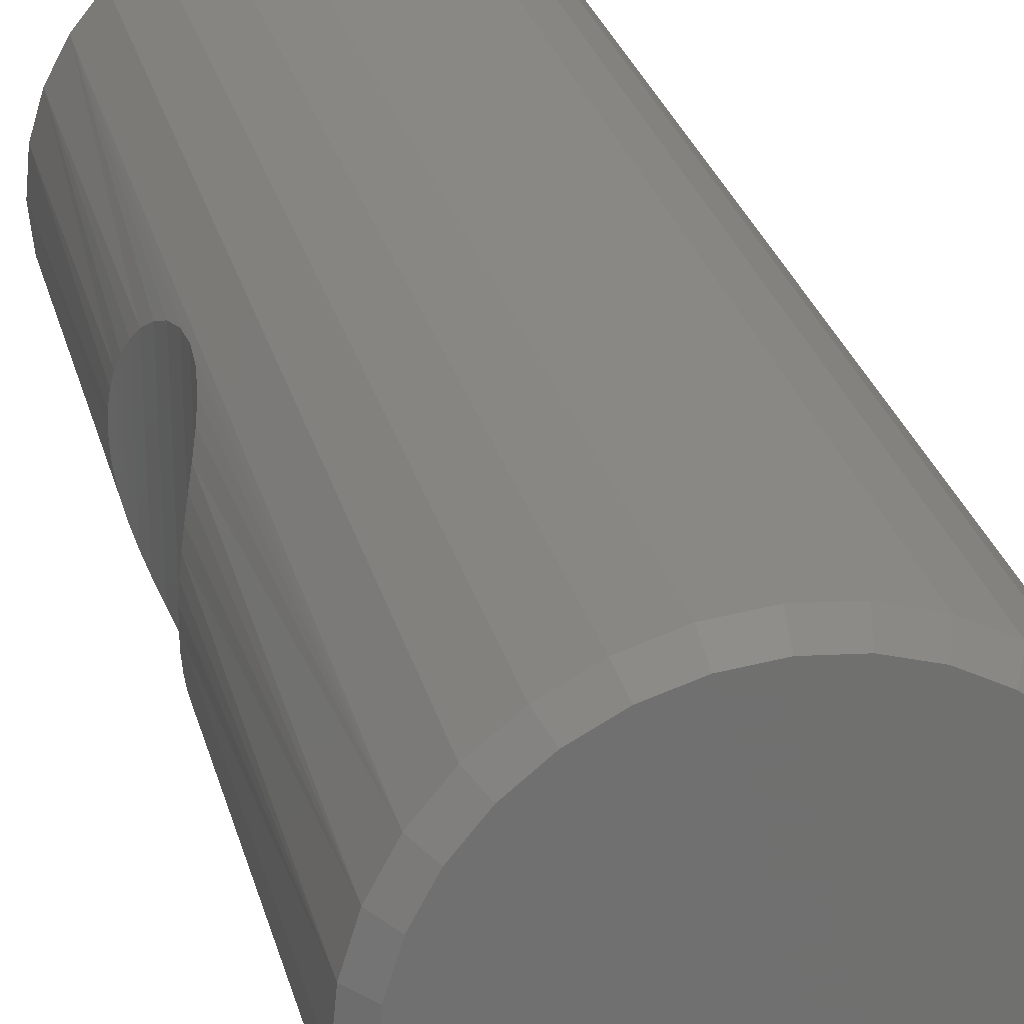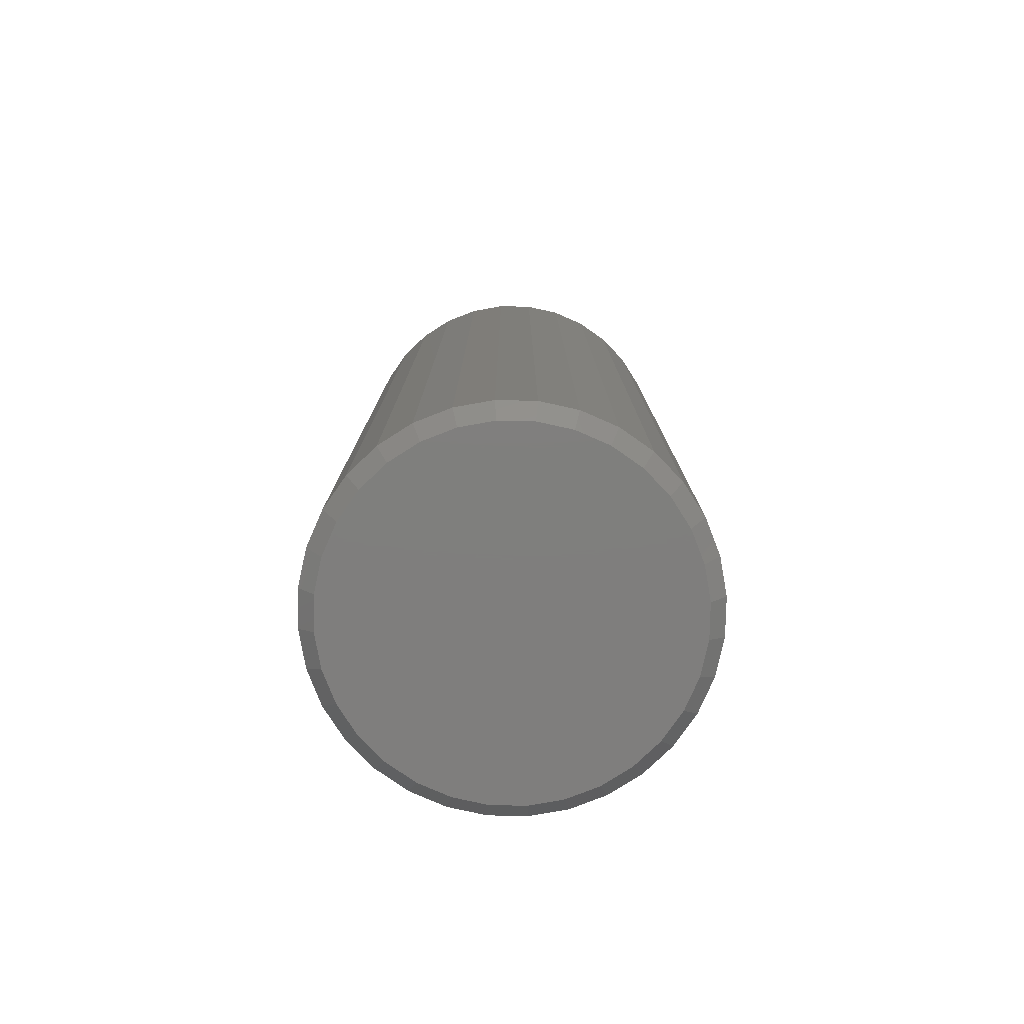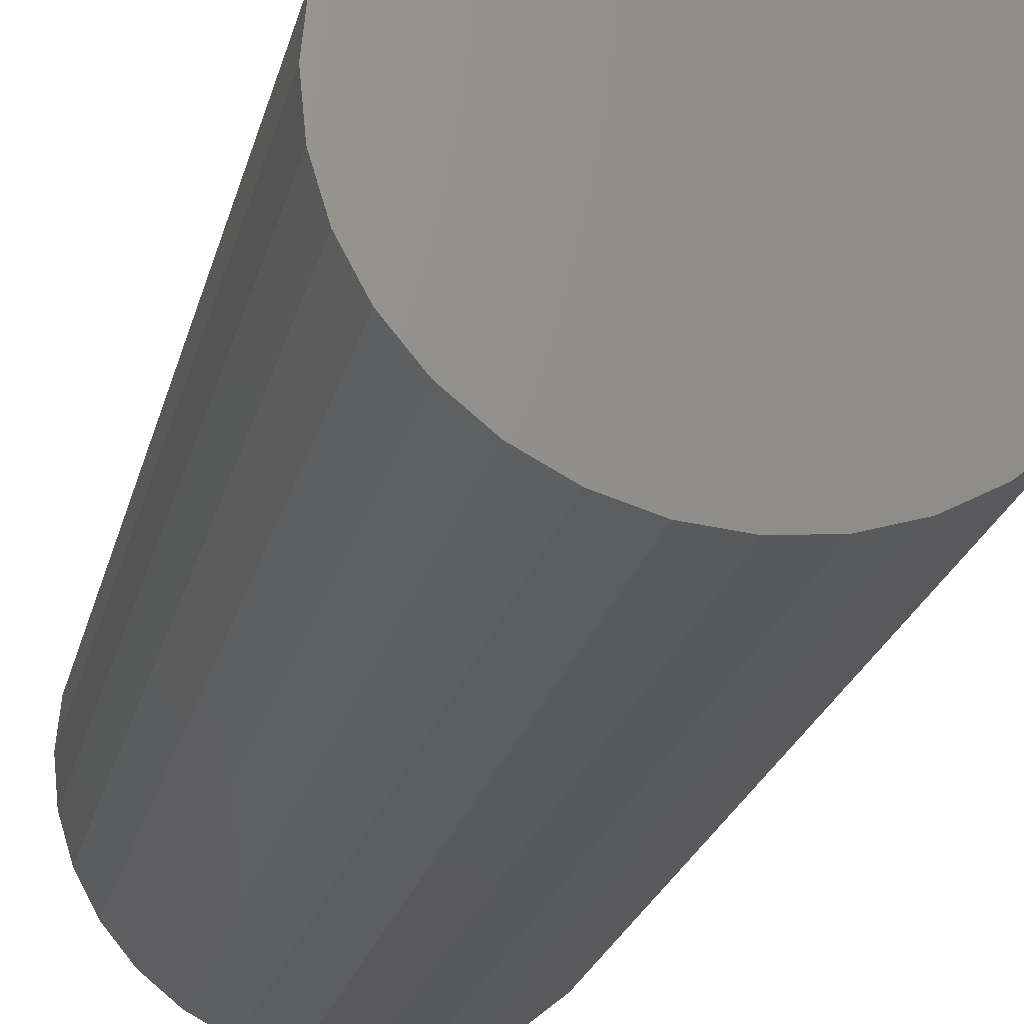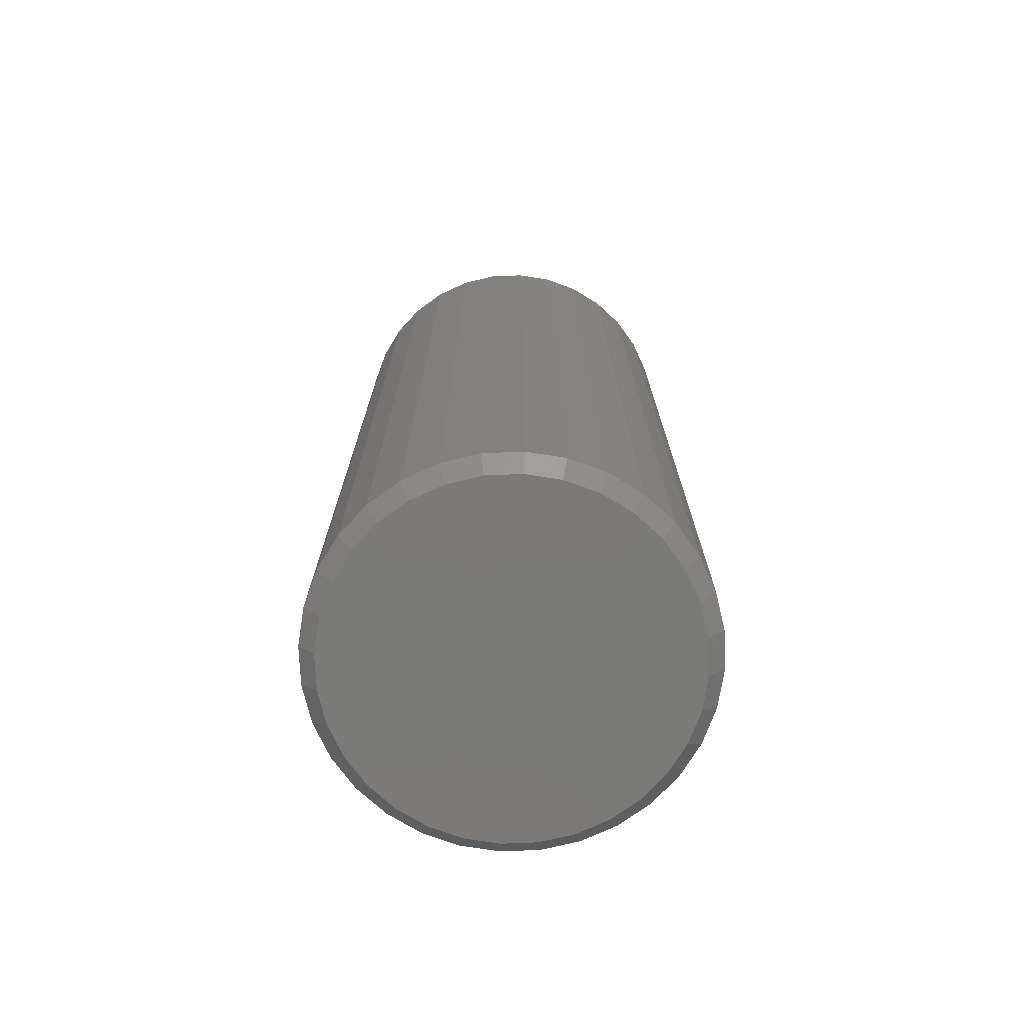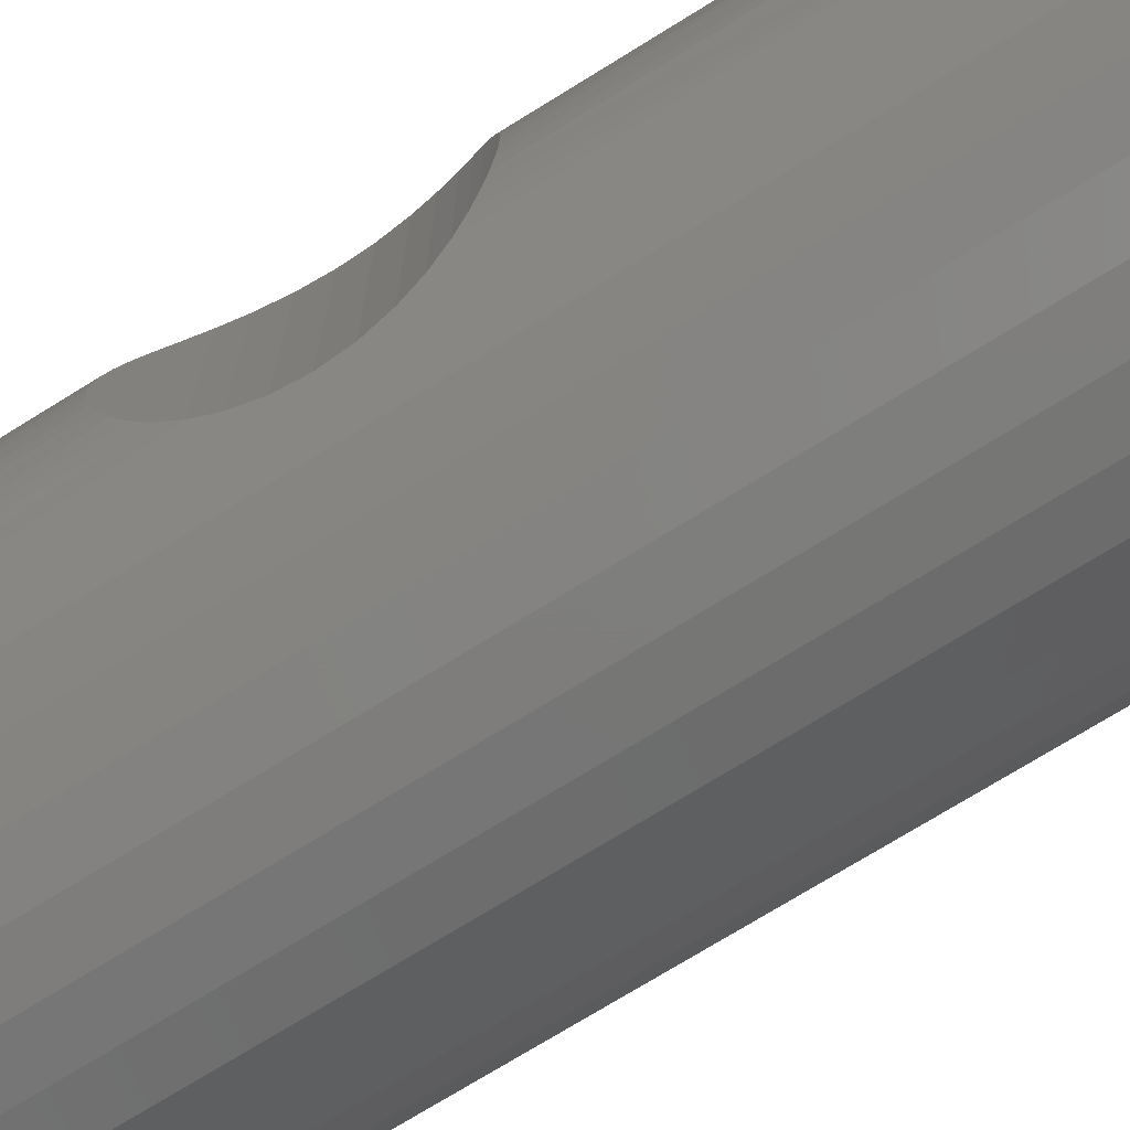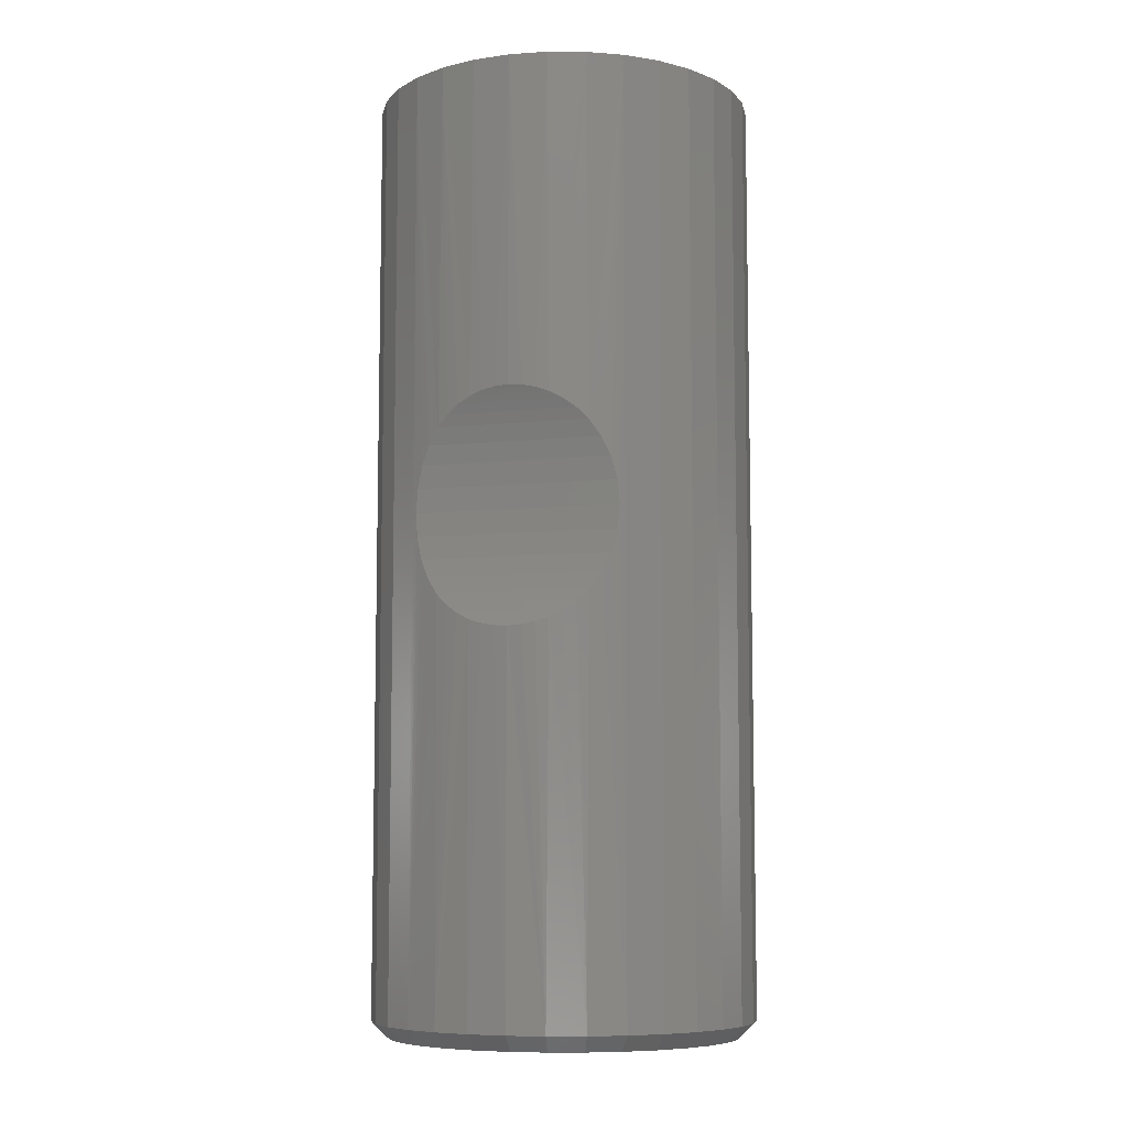
<metadata>
{"format":"stl","ext":"stl","renderer":"f3d","projection":"perspective","resolution":1024,"background":"white","views":[{"elev":27.7,"azim":166.1,"up":"+Y"},{"elev":-78.7,"azim":-119.3,"up":"+Z"},{"elev":-21.4,"azim":-12.2,"up":"+Y"},{"elev":-73.4,"azim":-160.8,"up":"+Z"},{"elev":-73.2,"azim":121.8,"up":"+Y"},{"elev":-7.9,"azim":106.2,"up":"+Z"}]}
</metadata>
<code>
# stl→obj: 136 verts, 268 faces
v -0.1029 -0.4986 0.1935
v -0.1036 -0.5185 0.1948
v -0.1026 -0.5053 0.1931
v -0.1029 -0.5119 0.1935
v -0.1029 -0.5119 0.3065
v -0.1036 -0.4921 0.3052
v -0.1026 -0.5053 0.3069
v -0.1029 -0.4986 0.3065
v -0.1036 -0.4921 0.1948
v -0.1047 -0.525 0.1971
v -0.1047 -0.4855 0.1971
v -0.1062 -0.5311 0.2002
v -0.1062 -0.4795 0.2002
v -0.1082 -0.5372 0.2047
v -0.1082 -0.4733 0.2047
v -0.1103 -0.5425 0.2101
v -0.1103 -0.468 0.2101
v -0.1128 -0.548 0.2182
v -0.1128 -0.4625 0.2182
v -0.115 -0.552 0.2272
v -0.115 -0.4585 0.2272
v -0.1128 -0.4625 0.2818
v -0.1128 -0.548 0.2818
v -0.115 -0.4585 0.2728
v -0.1103 -0.5425 0.2899
v -0.1103 -0.468 0.2899
v -0.1082 -0.5372 0.2953
v -0.1082 -0.4733 0.2953
v -0.1062 -0.5311 0.2998
v -0.1062 -0.4795 0.2998
v -0.1047 -0.525 0.3029
v -0.1047 -0.4855 0.3029
v -0.1036 -0.5185 0.3052
v -0.115 -0.552 0.2728
v -0.1166 -0.5548 0.2616
v -0.1166 -0.4557 0.2616
v -0.1172 -0.5557 0.25
v -0.1172 -0.4548 0.25
v -0.1166 -0.5548 0.2384
v -0.1166 -0.4557 0.2384
v -0.1026 -0.5053 0.4688
v -0.1045 -0.4868 0.4688
v -0.1045 -0.4868 0.007812
v -0.1026 -0.5053 0.007812
v -0.1186 -0.4526 0.4688
v -0.1098 -0.469 0.4688
v -0.1186 -0.4526 0.007812
v -0.1098 -0.469 0.007812
v -0.2921 -0.5053 0.007812
v -0.2921 -0.5053 0.4688
v -0.2903 -0.4868 0.007812
v -0.2903 -0.4868 0.4688
v -0.2849 -0.469 0.007812
v -0.2849 -0.469 0.4688
v -0.2761 -0.4526 0.007812
v -0.2761 -0.4526 0.4688
v -0.2644 -0.4383 0.007812
v -0.2644 -0.4383 0.4688
v -0.25 -0.4265 0.007812
v -0.25 -0.4265 0.4688
v -0.2336 -0.4177 0.007812
v -0.2336 -0.4177 0.4688
v -0.2159 -0.4123 0.007812
v -0.2159 -0.4123 0.4688
v -0.1974 -0.4105 0.007812
v -0.1974 -0.4105 0.4688
v -0.1789 -0.4123 0.007812
v -0.1789 -0.4123 0.4688
v -0.1611 -0.4177 0.007812
v -0.1611 -0.4177 0.4688
v -0.1447 -0.4265 0.007812
v -0.1447 -0.4265 0.4688
v -0.1304 -0.4383 0.007812
v -0.1304 -0.4383 0.4688
v -0.1045 -0.5237 0.4688
v -0.1045 -0.5237 0.007812
v -0.1098 -0.5415 0.007812
v -0.1186 -0.5579 0.007812
v -0.1186 -0.5579 0.4688
v -0.1098 -0.5415 0.4688
v -0.1304 -0.5723 0.007812
v -0.1304 -0.5723 0.4688
v -0.1447 -0.584 0.007812
v -0.1447 -0.584 0.4688
v -0.1611 -0.5928 0.007812
v -0.1611 -0.5928 0.4688
v -0.1789 -0.5982 0.007812
v -0.1789 -0.5982 0.4688
v -0.1974 -0.6 0.007812
v -0.1974 -0.6 0.4688
v -0.2159 -0.5982 0.007812
v -0.2159 -0.5982 0.4688
v -0.2336 -0.5928 0.007812
v -0.2336 -0.5928 0.4688
v -0.25 -0.584 0.007812
v -0.25 -0.584 0.4688
v -0.2644 -0.5723 0.007812
v -0.2644 -0.5723 0.4688
v -0.2761 -0.5579 0.007812
v -0.2761 -0.5579 0.4688
v -0.2849 -0.5415 0.007812
v -0.2849 -0.5415 0.4688
v -0.2903 -0.5237 0.007812
v -0.2903 -0.5237 0.4688
v -0.1974 -0.4183 0
v -0.1804 -0.42 0
v -0.2143 -0.42 0
v -0.2306 -0.425 0
v -0.1641 -0.425 0
v -0.2457 -0.433 0
v -0.1491 -0.433 0
v -0.2588 -0.4438 0
v -0.1359 -0.4438 0
v -0.1491 -0.5775 0
v -0.2457 -0.5775 0
v -0.1359 -0.5667 0
v -0.2306 -0.5856 0
v -0.1641 -0.5856 0
v -0.2143 -0.5905 0
v -0.1804 -0.5905 0
v -0.1974 -0.5922 0
v -0.2588 -0.5667 0
v -0.2696 -0.5536 0
v -0.1251 -0.5536 0
v -0.2777 -0.5385 0
v -0.1171 -0.5385 0
v -0.2826 -0.5222 0
v -0.1121 -0.5222 0
v -0.2843 -0.5053 0
v -0.1104 -0.5053 0
v -0.2826 -0.4883 0
v -0.1121 -0.4883 0
v -0.2777 -0.472 0
v -0.1171 -0.472 0
v -0.2696 -0.457 0
v -0.1251 -0.457 0
f 1 2 3
f 2 4 3
f 5 6 7
f 6 8 7
f 9 2 1
f 10 2 9
f 11 10 9
f 12 10 11
f 13 12 11
f 14 12 13
f 15 14 13
f 16 14 15
f 17 16 15
f 18 16 17
f 19 18 17
f 20 18 19
f 21 20 19
f 22 23 24
f 25 23 22
f 26 25 22
f 27 25 26
f 28 27 26
f 29 27 28
f 30 29 28
f 31 29 30
f 32 31 30
f 33 31 32
f 6 33 32
f 5 33 6
f 23 34 24
f 24 34 35
f 24 35 36
f 36 35 37
f 36 37 38
f 38 37 39
f 38 39 40
f 40 39 20
f 40 20 21
f 41 8 42
f 41 7 8
f 3 43 1
f 3 44 43
f 6 32 42
f 42 8 6
f 43 11 9
f 43 9 1
f 45 46 26
f 45 26 22
f 45 22 24
f 45 24 36
f 45 36 38
f 45 38 47
f 46 42 32
f 46 32 30
f 46 30 28
f 46 28 26
f 47 38 40
f 47 40 21
f 47 21 19
f 47 19 17
f 47 17 48
f 48 17 15
f 48 15 13
f 48 13 11
f 48 11 43
f 49 50 51
f 51 50 52
f 51 52 53
f 53 52 54
f 53 54 55
f 55 54 56
f 55 56 57
f 57 56 58
f 57 58 59
f 59 58 60
f 59 60 61
f 61 60 62
f 61 62 63
f 63 62 64
f 63 64 65
f 65 64 66
f 65 66 67
f 67 66 68
f 67 68 69
f 69 68 70
f 69 70 71
f 71 70 72
f 71 72 73
f 73 72 74
f 73 74 47
f 47 74 45
f 41 5 7
f 41 75 5
f 44 4 76
f 44 3 4
f 76 4 2
f 2 10 76
f 77 76 10
f 77 10 12
f 77 12 14
f 14 16 77
f 33 5 75
f 33 75 31
f 78 77 16
f 78 16 18
f 78 18 20
f 78 20 39
f 78 39 37
f 78 37 79
f 80 25 27
f 80 27 29
f 80 29 31
f 80 31 75
f 79 37 35
f 79 35 34
f 79 34 23
f 79 23 25
f 79 25 80
f 78 79 81
f 81 79 82
f 81 82 83
f 83 82 84
f 83 84 85
f 85 84 86
f 85 86 87
f 87 86 88
f 87 88 89
f 89 88 90
f 89 90 91
f 91 90 92
f 91 92 93
f 93 92 94
f 93 94 95
f 95 94 96
f 95 96 97
f 97 96 98
f 97 98 99
f 99 98 100
f 99 100 101
f 101 100 102
f 101 102 103
f 103 102 104
f 103 104 49
f 49 104 50
f 105 106 107
f 108 107 106
f 109 108 106
f 110 108 109
f 111 110 109
f 112 110 111
f 113 112 111
f 114 115 116
f 117 115 114
f 118 117 114
f 119 117 118
f 120 119 118
f 121 119 120
f 115 122 116
f 116 122 123
f 116 123 124
f 124 123 125
f 124 125 126
f 126 125 127
f 126 127 128
f 128 127 129
f 128 129 130
f 130 129 131
f 130 131 132
f 132 131 133
f 132 133 134
f 134 133 135
f 134 135 136
f 136 135 112
f 136 112 113
f 130 43 44
f 130 132 43
f 49 131 129
f 49 51 131
f 134 48 43
f 134 43 132
f 136 73 47
f 47 48 136
f 136 48 134
f 109 69 71
f 109 71 111
f 71 113 111
f 106 65 67
f 67 69 106
f 106 69 109
f 108 61 63
f 108 63 107
f 63 105 107
f 110 57 59
f 59 61 110
f 110 61 108
f 133 53 55
f 133 55 135
f 55 112 135
f 51 53 131
f 131 53 133
f 73 136 113
f 113 71 73
f 65 106 105
f 105 63 65
f 57 110 112
f 112 55 57
f 129 103 49
f 129 127 103
f 44 128 130
f 44 76 128
f 125 101 103
f 125 103 127
f 123 97 99
f 99 101 123
f 123 101 125
f 117 93 95
f 117 95 115
f 95 122 115
f 119 89 91
f 91 93 119
f 119 93 117
f 118 85 87
f 118 87 120
f 87 121 120
f 114 81 83
f 83 85 114
f 114 85 118
f 126 77 78
f 126 78 124
f 78 116 124
f 76 77 128
f 128 77 126
f 97 123 122
f 122 95 97
f 89 119 121
f 121 87 89
f 81 114 116
f 116 78 81
f 64 68 66
f 68 64 62
f 68 62 70
f 70 62 60
f 70 60 72
f 84 94 86
f 86 94 92
f 86 92 88
f 88 92 90
f 72 60 74
f 74 60 58
f 74 58 45
f 45 58 56
f 45 56 46
f 46 56 54
f 46 54 42
f 42 54 52
f 42 52 41
f 41 52 50
f 41 50 75
f 75 50 104
f 75 104 80
f 80 104 102
f 80 102 79
f 79 102 100
f 79 100 82
f 82 100 98
f 82 98 84
f 84 98 96
f 84 96 94

</code>
